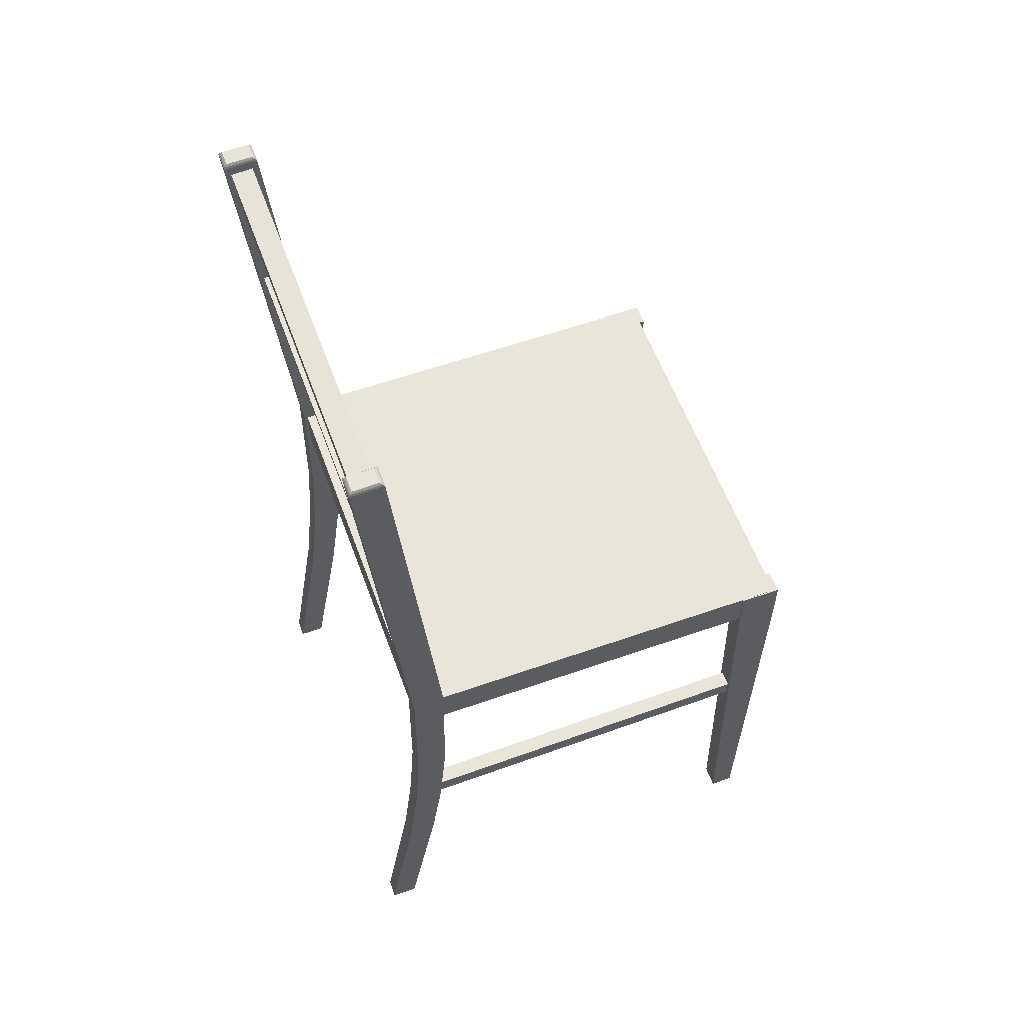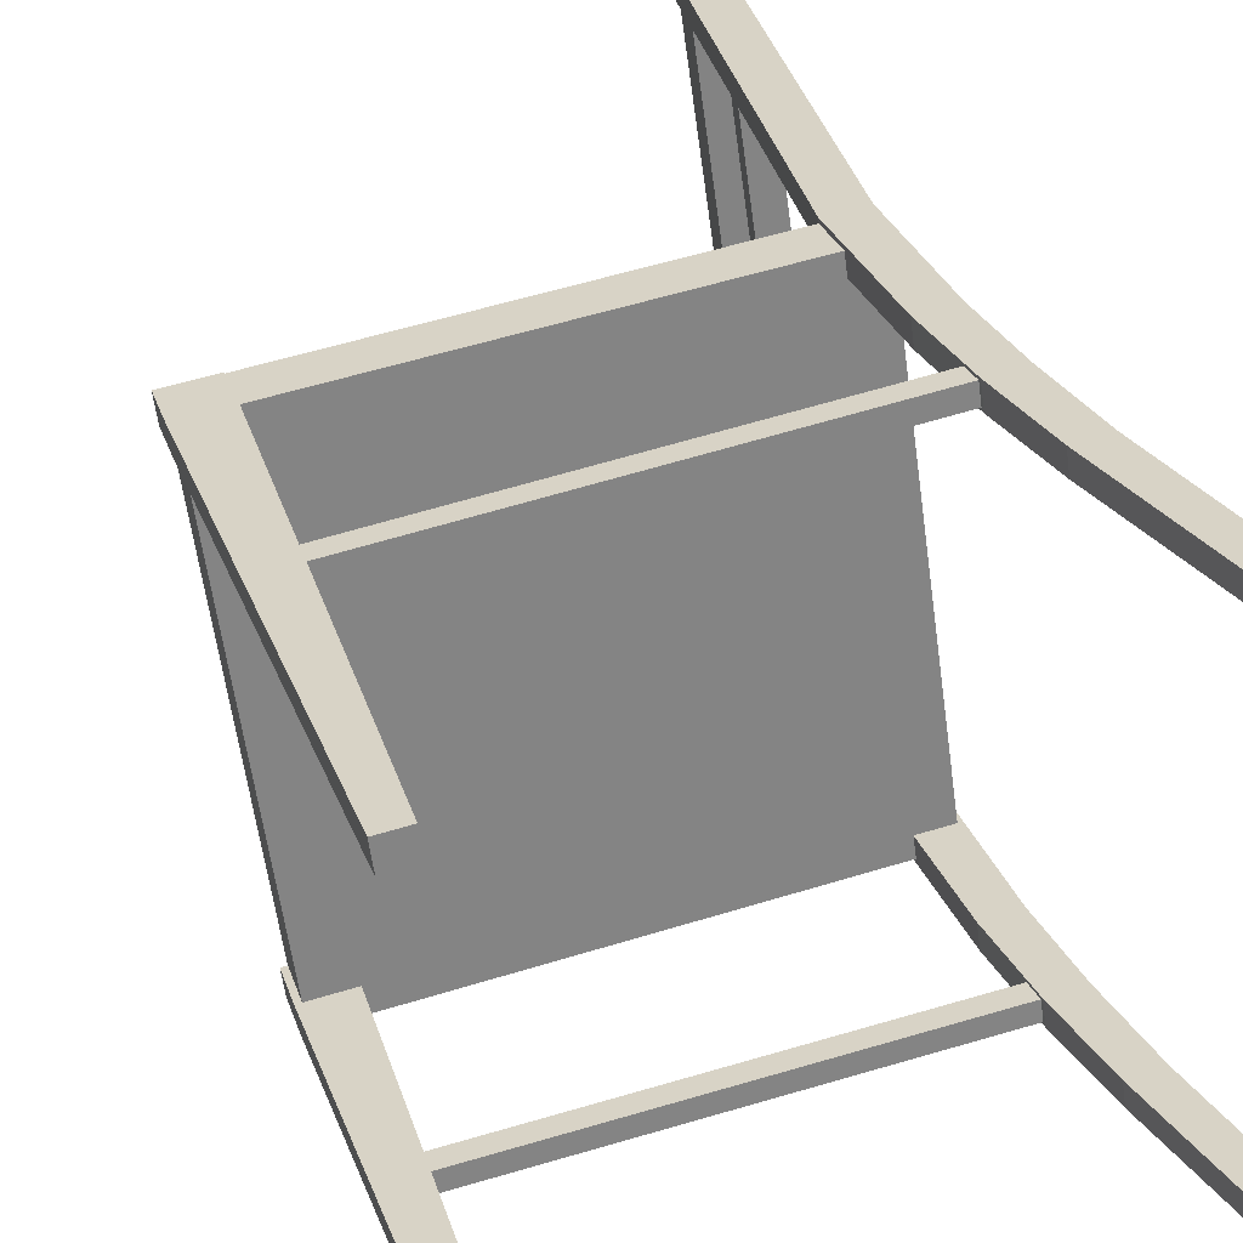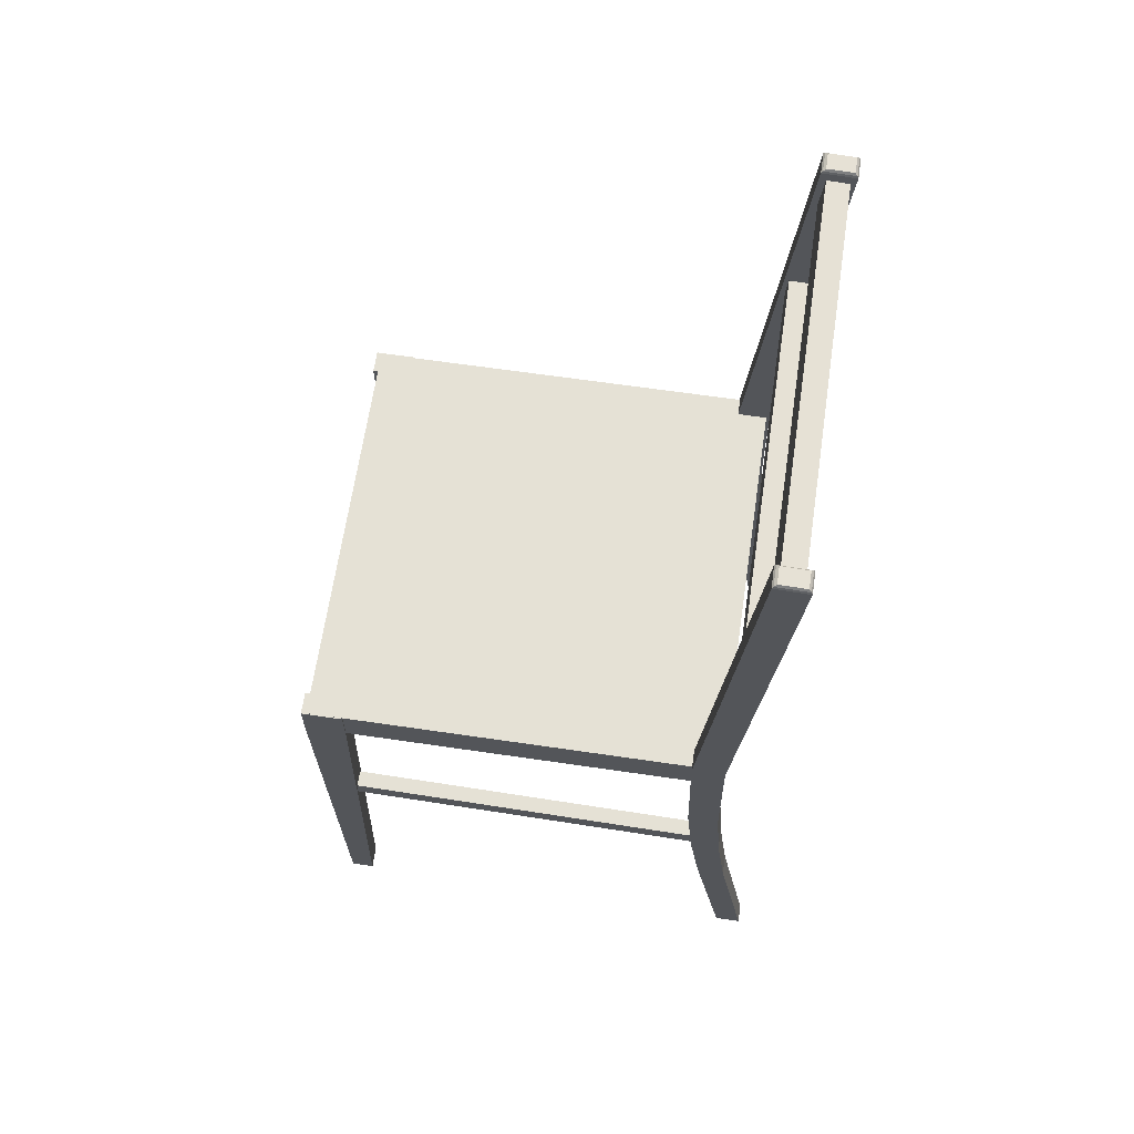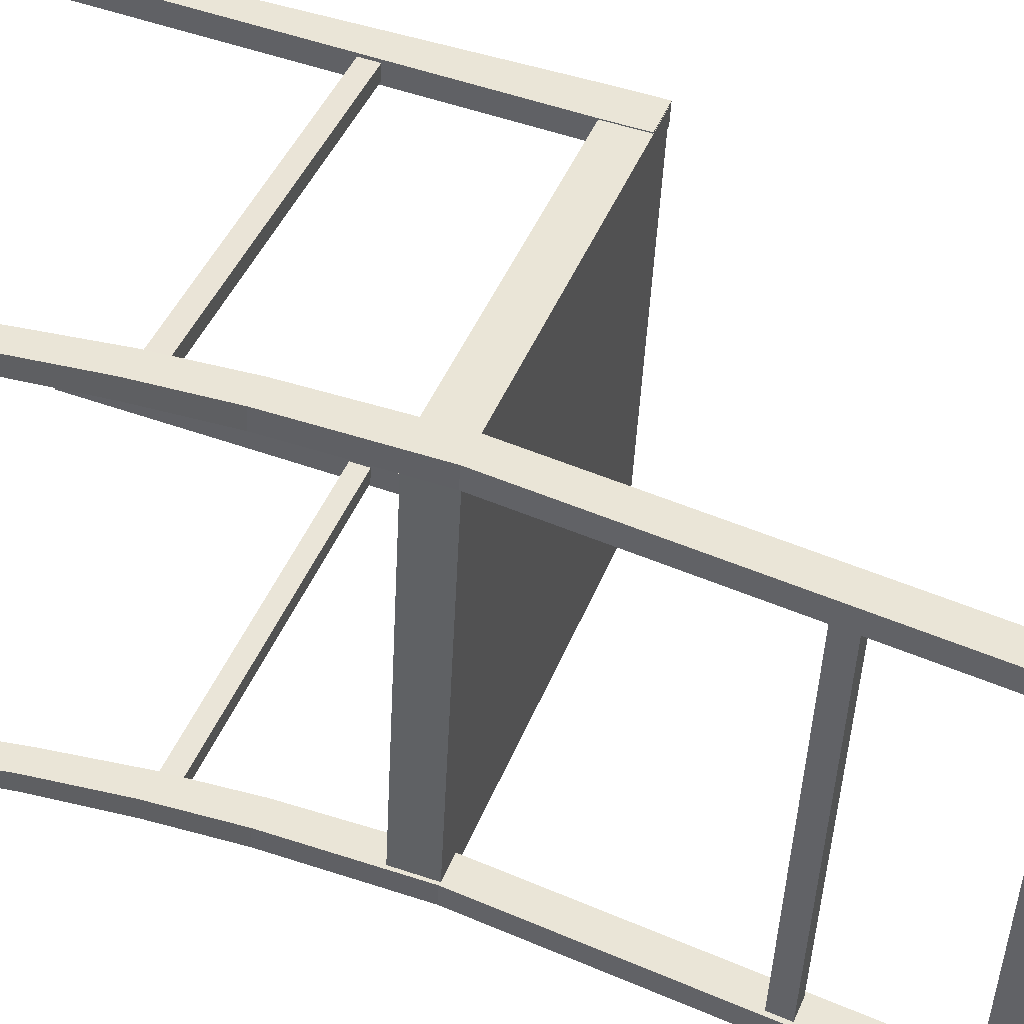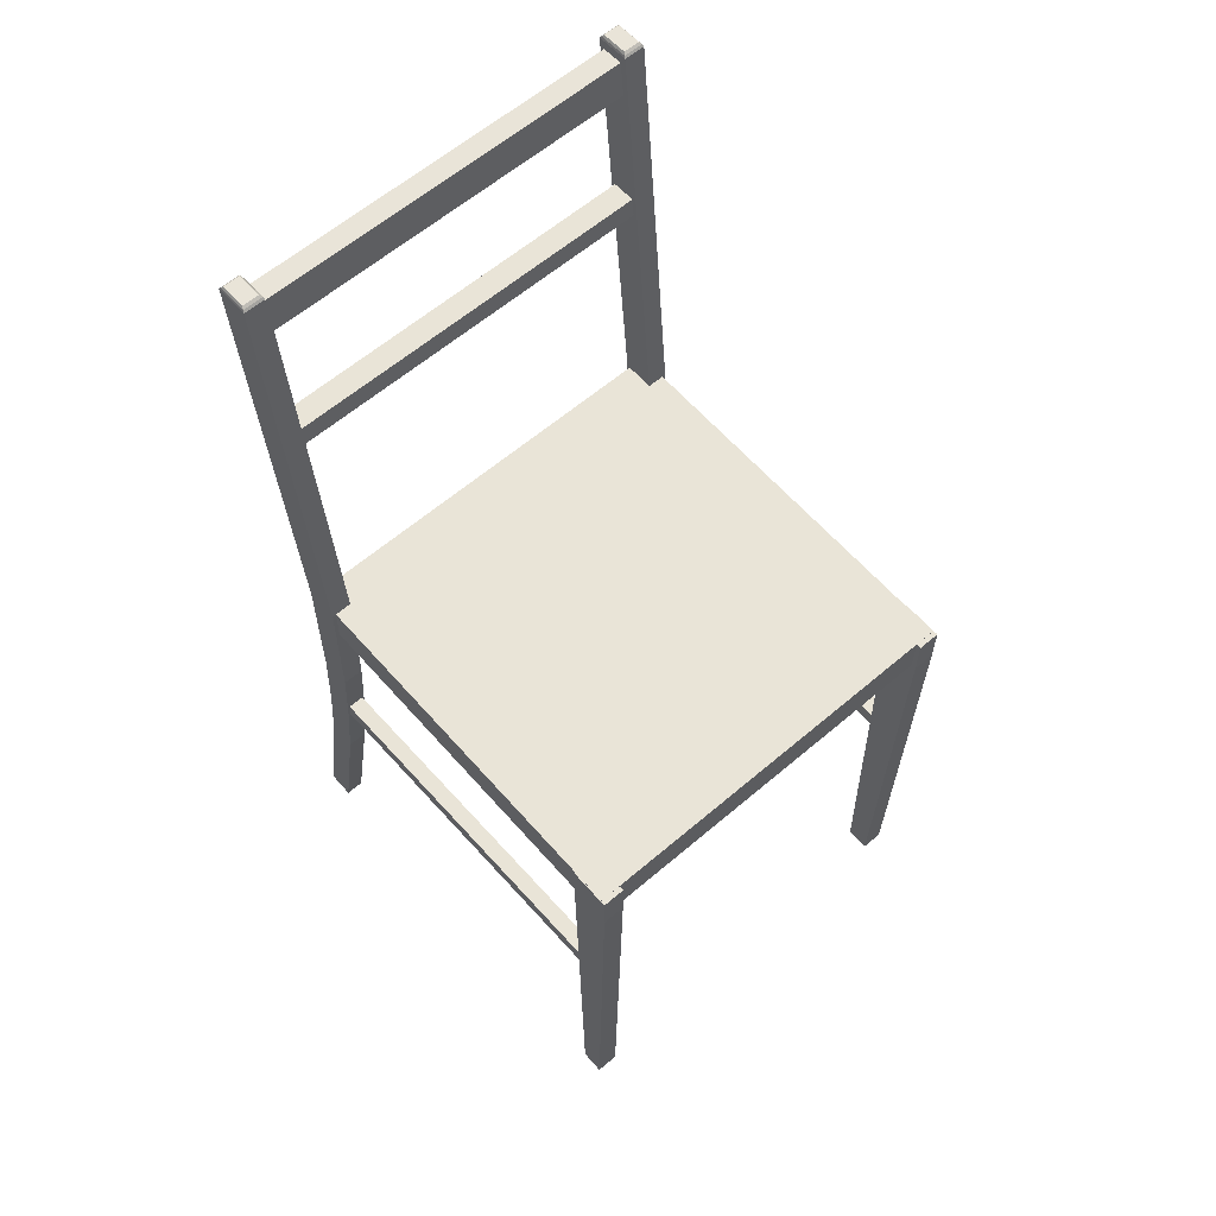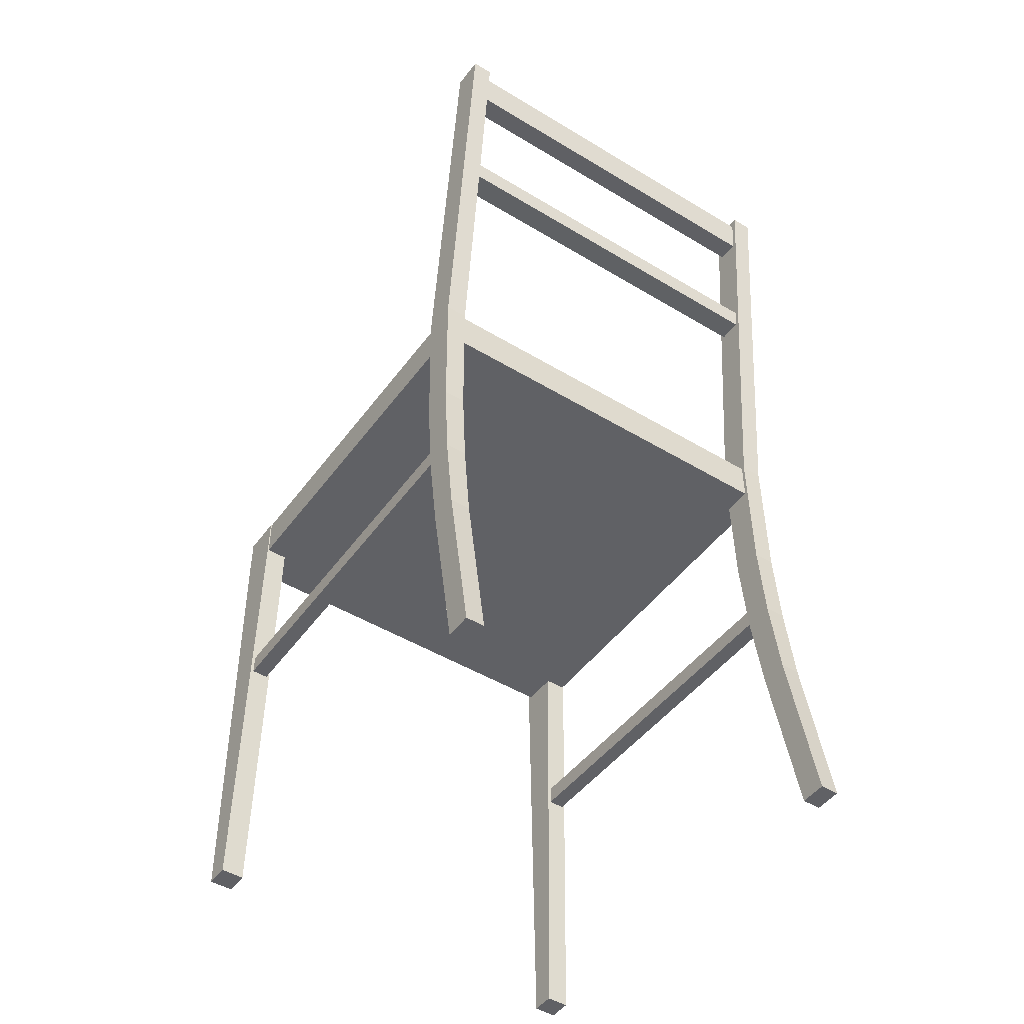
<metadata>
{"format":"obj","ext":"obj","renderer":"f3d","projection":"perspective","resolution":1024,"background":"white","views":[{"elev":58.0,"azim":151.9,"up":"+Y"},{"elev":28.6,"azim":-16.2,"up":"+Z"},{"elev":65.1,"azim":0.3,"up":"+Y"},{"elev":50.7,"azim":110.4,"up":"+Z"},{"elev":61.2,"azim":-139.1,"up":"+Y"},{"elev":-47.3,"azim":47.5,"up":"+Y"}]}
</metadata>
<code>
o ChairFrame.002_Cube.002
o ChairFrame.002_Cube.002
v 2.161 1.285 0.6073
v 0.983 1.285 0.4401
v 2.161 1.404 0.6073
v 0.983 1.404 0.4401
v 2.194 0.7431 0.6013
v 2.186 0.7431 0.6605
v 2.101 0.7431 0.6484
v 2.109 0.7431 0.5893
v 2.278 2.688 0.6196
v 2.272 2.688 0.6664
v 2.198 2.691 0.656
v 2.205 2.691 0.6092
v 1.087 1.284 0.4517
v 1.078 1.284 0.5153
v 0.9602 1.284 0.4986
v 0.9693 1.284 0.435
v 1.087 1.403 0.4517
v 1.078 1.403 0.5153
v 0.9602 1.403 0.4986
v 0.9693 1.403 0.435
v 2.172 1.403 0.5976
v 2.164 1.403 0.658
v 2.069 1.403 0.6446
v 2.078 1.403 0.5843
v 2.308 -0.02167 0.6208
v 2.3 -0.02167 0.6734
v 2.225 -0.02167 0.6628
v 2.233 -0.02167 0.6102
v 2.144 0.4888 0.5958
v 2.223 0.4888 0.6072
v 2.136 0.4888 0.6517
v 2.215 0.4888 0.663
v 2.168 0.9918 0.6583
v 2.08 0.9918 0.6457
v 2.088 0.9918 0.5861
v 2.177 0.9918 0.5987
v 1.061 -0.00505 0.4481
v 1.052 -0.00505 0.5117
v 0.9861 -0.00505 0.5023
v 0.9951 -0.00505 0.4387
v 2.181 0.8126 0.6599
v 2.095 0.8126 0.6477
v 2.103 0.8126 0.5884
v 2.189 0.8126 0.6006
v 2.101 0.7507 0.6419
v 2.108 0.7507 0.5956
v 2.096 0.805 0.6413
v 2.103 0.805 0.595
v 1.057 0.7531 0.5039
v 1.064 0.7531 0.4576
v 1.053 0.8074 0.5033
v 1.059 0.8074 0.4569
v 2.289 2.675 0.6142
v 2.28 2.675 0.6745
v 2.186 2.68 0.6611
v 2.195 2.68 0.6008
v 2.285 2.682 0.6162
v 2.277 2.682 0.6715
v 2.191 2.685 0.6593
v 2.199 2.685 0.6039
v 2.287 2.659 0.614
v 2.279 2.659 0.6743
v 2.184 2.663 0.6609
v 2.193 2.663 0.6006
v 2.275 2.528 0.6123
v 2.267 2.528 0.6726
v 2.172 2.532 0.6592
v 2.181 2.532 0.5989
v 2.264 2.649 0.6722
v 2.202 2.652 0.6634
v 2.254 2.539 0.6707
v 2.192 2.542 0.662
v 2.244 2.182 0.6078
v 2.235 2.182 0.6681
v 2.141 2.185 0.6547
v 2.149 2.185 0.5944
v 2.236 2.099 0.6067
v 2.227 2.099 0.667
v 2.133 2.101 0.6536
v 2.142 2.101 0.5933
v 2.221 2.171 0.6661
v 2.153 2.173 0.6564
v 2.215 2.111 0.6653
v 2.147 2.112 0.6556
v 1.994 1.285 1.785
v 0.8158 1.285 1.618
v 1.994 1.404 1.785
v 0.8158 1.404 1.618
v 2.077 1.404 1.196
v 2.077 1.285 1.196
v 0.8994 1.404 1.029
v 0.8994 1.285 1.029
v 2.024 0.7431 1.8
v 2.032 0.7431 1.741
v 1.947 0.7431 1.729
v 1.939 0.7431 1.788
v 2.11 2.688 1.806
v 2.116 2.688 1.759
v 2.043 2.691 1.749
v 2.037 2.691 1.796
v 0.919 1.284 1.636
v 0.928 1.284 1.572
v 0.8102 1.284 1.556
v 0.8011 1.284 1.619
v 0.919 1.403 1.636
v 0.928 1.403 1.572
v 0.8102 1.403 1.556
v 0.8011 1.403 1.619
v 2.002 1.403 1.798
v 2.01 1.403 1.738
v 1.916 1.403 1.724
v 1.908 1.403 1.784
v 2.138 -0.02167 1.813
v 2.146 -0.02167 1.761
v 2.071 -0.02167 1.75
v 2.064 -0.02167 1.803
v 1.974 0.4888 1.792
v 2.053 0.4888 1.803
v 1.982 0.4888 1.736
v 2.061 0.4888 1.747
v 2.015 0.9918 1.739
v 1.927 0.9918 1.726
v 1.918 0.9918 1.786
v 2.007 0.9918 1.798
v 0.8931 -0.00505 1.632
v 0.9021 -0.00505 1.569
v 0.836 -0.00505 1.559
v 0.827 -0.00505 1.623
v 2.027 0.8126 1.74
v 1.942 0.8126 1.728
v 1.933 0.8126 1.788
v 2.019 0.8126 1.8
v 1.946 0.7507 1.735
v 1.939 0.7507 1.782
v 1.941 0.805 1.735
v 1.935 0.805 1.781
v 0.9047 0.7531 1.578
v 0.8982 0.7531 1.624
v 0.9002 0.8074 1.577
v 0.8936 0.8074 1.623
v 2.118 2.675 1.814
v 2.127 2.675 1.754
v 2.033 2.68 1.741
v 2.024 2.68 1.801
v 2.115 2.682 1.811
v 2.123 2.682 1.756
v 2.037 2.685 1.744
v 2.029 2.685 1.799
v 2.117 2.659 1.814
v 2.125 2.659 1.754
v 2.031 2.663 1.74
v 2.023 2.663 1.801
v 2.105 2.528 1.812
v 2.113 2.528 1.752
v 2.019 2.532 1.739
v 2.011 2.532 1.799
v 2.11 2.649 1.752
v 2.049 2.652 1.743
v 2.1 2.539 1.75
v 2.039 2.542 1.741
v 2.187 2.649 1.212
v 2.125 2.652 1.203
v 2.177 2.539 1.21
v 2.115 2.542 1.202
v 2.073 2.182 1.808
v 2.082 2.182 1.748
v 1.988 2.185 1.734
v 1.979 2.185 1.795
v 2.066 2.099 1.807
v 2.074 2.099 1.747
v 1.98 2.101 1.733
v 1.971 2.101 1.793
v 2.068 2.171 1.746
v 2 2.173 1.736
v 2.062 2.111 1.745
v 1.994 2.112 1.735
v 2.144 2.171 1.206
v 2.076 2.173 1.196
v 2.139 2.111 1.205
v 2.071 2.112 1.195
f 91 4 2 92
f 4 3 1 2
f 3 89 90 1
f 1 90 92 2
f 4 91 89 3
f 44 41 6 5
f 41 42 7 6
f 42 43 48 47
f 43 44 5 8
f 29 30 25 28
f 12 11 10 9
f 17 18 14 13
f 18 19 15 14
f 19 20 16 15
f 20 17 13 16
f 16 13 37 40
f 20 19 18 17
f 77 78 22 21
f 78 79 23 22
f 79 80 24 23
f 80 77 21 24
f 25 26 27 28
f 31 29 28 27
f 32 31 27 26
f 30 32 26 25
f 8 5 30 29
f 7 8 29 31
f 6 7 31 32
f 5 6 32 30
f 21 22 33 36
f 22 23 34 33
f 23 24 35 34
f 24 21 36 35
f 37 38 39 40
f 15 16 40 39
f 14 15 39 38
f 13 14 38 37
f 36 33 41 44
f 33 34 42 41
f 34 35 43 42
f 35 36 44 43
f 47 48 52 51
f 8 7 45 46
f 43 8 46 48
f 7 42 47 45
f 51 52 50 49
f 46 45 49 50
f 48 46 50 52
f 45 47 51 49
f 57 58 54 53
f 58 59 55 54
f 59 60 56 55
f 60 57 53 56
f 9 10 58 57
f 10 11 59 58
f 11 12 60 59
f 12 9 57 60
f 53 54 62 61
f 54 55 63 62
f 55 56 64 63
f 56 53 61 64
f 61 62 66 65
f 67 66 71 72
f 63 64 68 67
f 64 61 65 68
f 72 71 163 164
f 63 67 72 70
f 66 62 69 71
f 62 63 70 69
f 70 72 164 162
f 71 69 161 163
f 69 70 162 161
f 65 66 74 73
f 66 67 75 74
f 67 68 76 75
f 68 65 73 76
f 73 74 78 77
f 79 78 83 84
f 75 76 80 79
f 76 73 77 80
f 84 83 179 180
f 75 79 84 82
f 78 74 81 83
f 74 75 82 81
f 82 84 180 178
f 83 81 177 179
f 81 82 178 177
f 91 92 86 88
f 88 86 85 87
f 87 85 90 89
f 85 86 92 90
f 88 87 89 91
f 132 93 94 129
f 129 94 95 130
f 130 135 136 131
f 131 96 93 132
f 117 116 113 118
f 100 97 98 99
f 105 101 102 106
f 106 102 103 107
f 107 103 104 108
f 108 104 101 105
f 104 128 125 101
f 108 105 106 107
f 169 109 110 170
f 170 110 111 171
f 171 111 112 172
f 172 112 109 169
f 113 116 115 114
f 119 115 116 117
f 120 114 115 119
f 118 113 114 120
f 96 117 118 93
f 95 119 117 96
f 94 120 119 95
f 93 118 120 94
f 109 124 121 110
f 110 121 122 111
f 111 122 123 112
f 112 123 124 109
f 125 128 127 126
f 103 127 128 104
f 102 126 127 103
f 101 125 126 102
f 124 132 129 121
f 121 129 130 122
f 122 130 131 123
f 123 131 132 124
f 135 139 140 136
f 96 134 133 95
f 131 136 134 96
f 95 133 135 130
f 139 137 138 140
f 134 138 137 133
f 136 140 138 134
f 133 137 139 135
f 145 141 142 146
f 146 142 143 147
f 147 143 144 148
f 148 144 141 145
f 97 145 146 98
f 98 146 147 99
f 99 147 148 100
f 100 148 145 97
f 141 149 150 142
f 142 150 151 143
f 143 151 152 144
f 144 152 149 141
f 149 153 154 150
f 155 160 159 154
f 151 155 156 152
f 152 156 153 149
f 160 164 163 159
f 151 158 160 155
f 154 159 157 150
f 150 157 158 151
f 161 163 164 162
f 158 162 164 160
f 159 163 161 157
f 157 161 162 158
f 153 165 166 154
f 154 166 167 155
f 155 167 168 156
f 156 168 165 153
f 165 169 170 166
f 171 176 175 170
f 167 171 172 168
f 168 172 169 165
f 176 180 179 175
f 167 174 176 171
f 170 175 173 166
f 166 173 174 167
f 177 179 180 178
f 174 178 180 176
f 175 179 177 173
f 173 177 178 174

</code>
